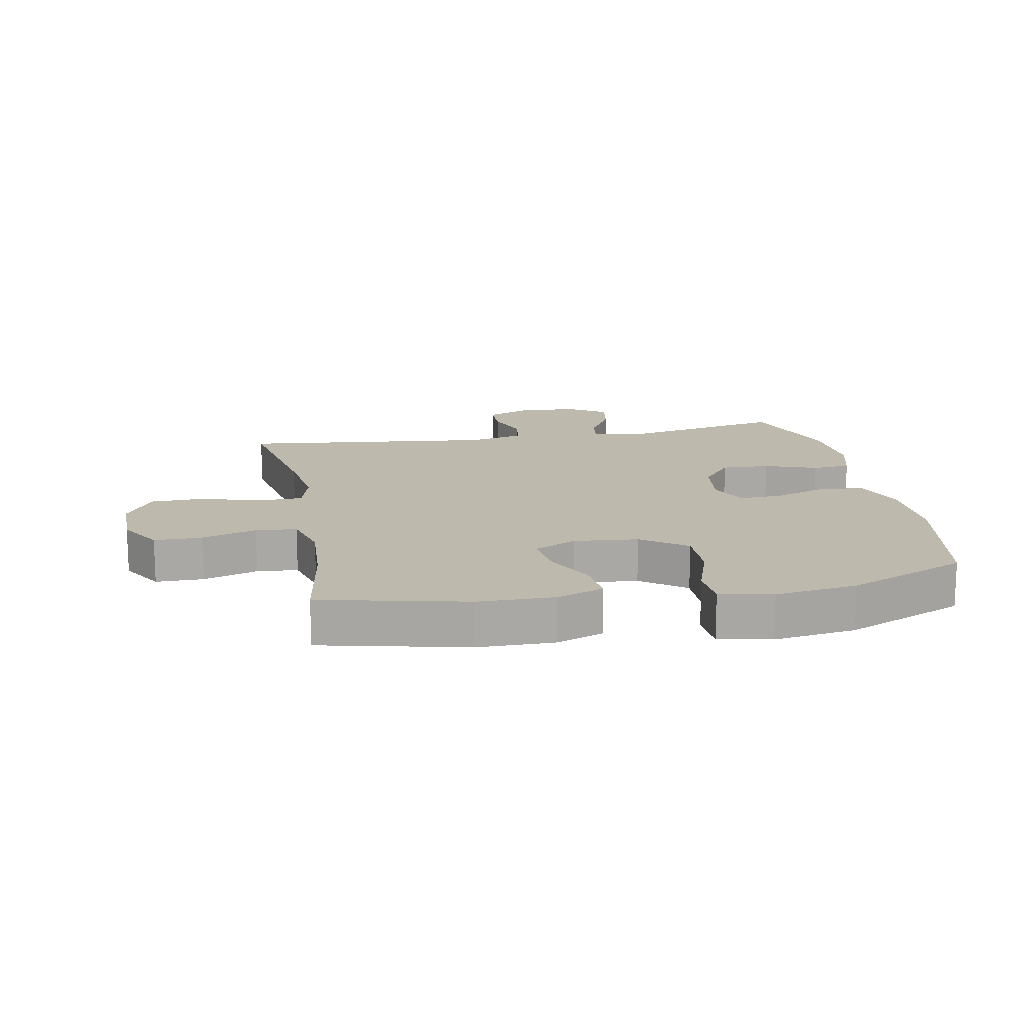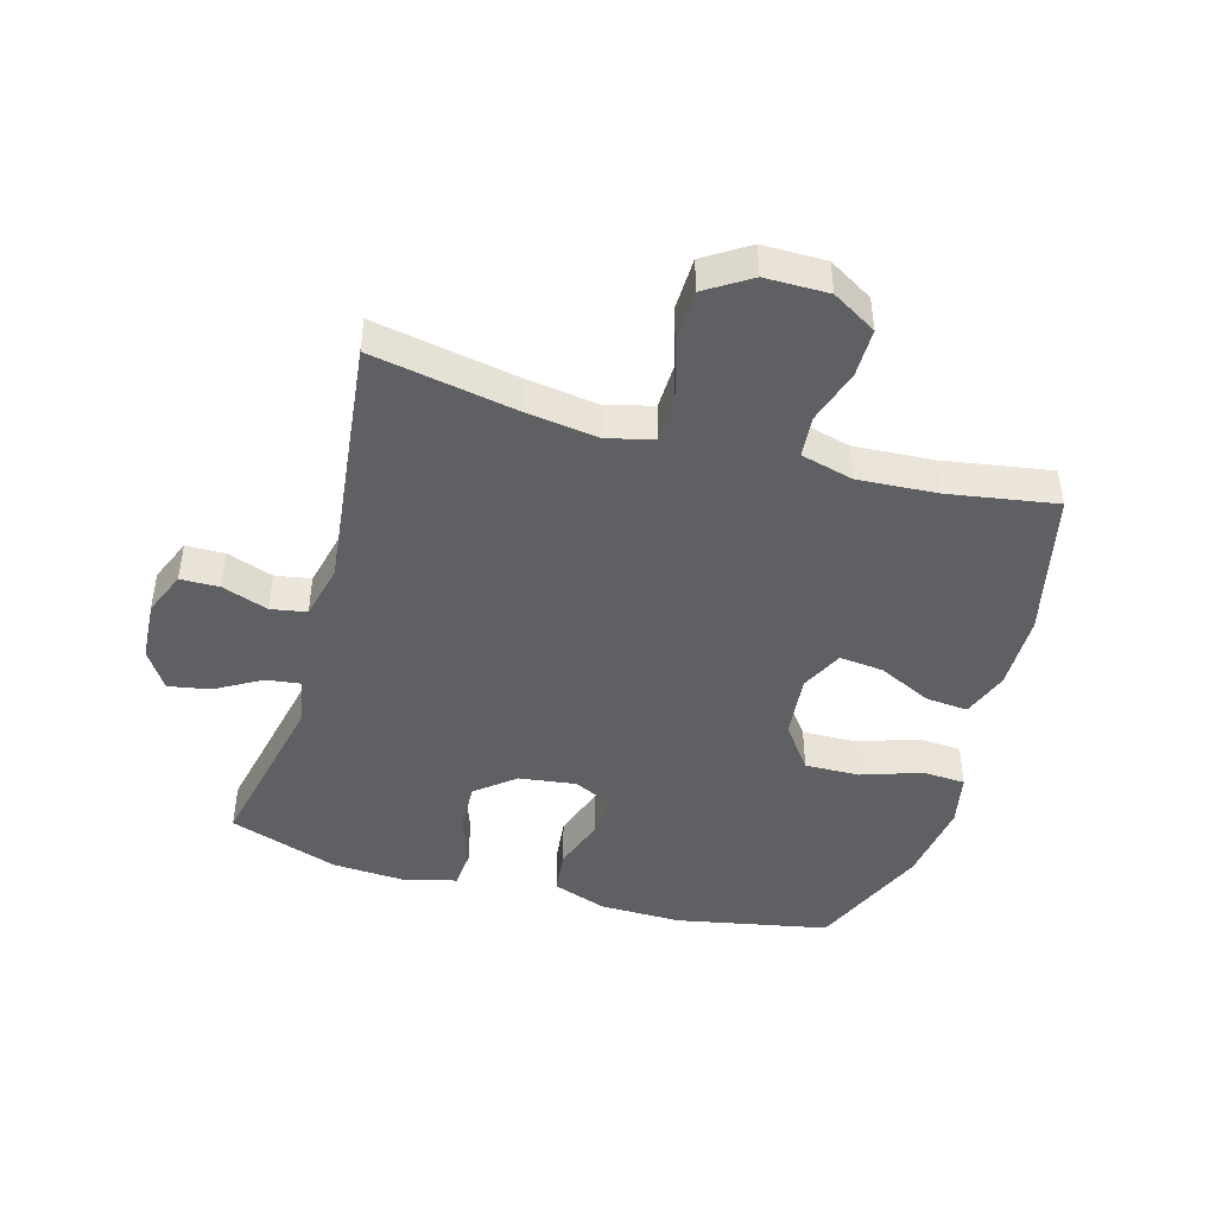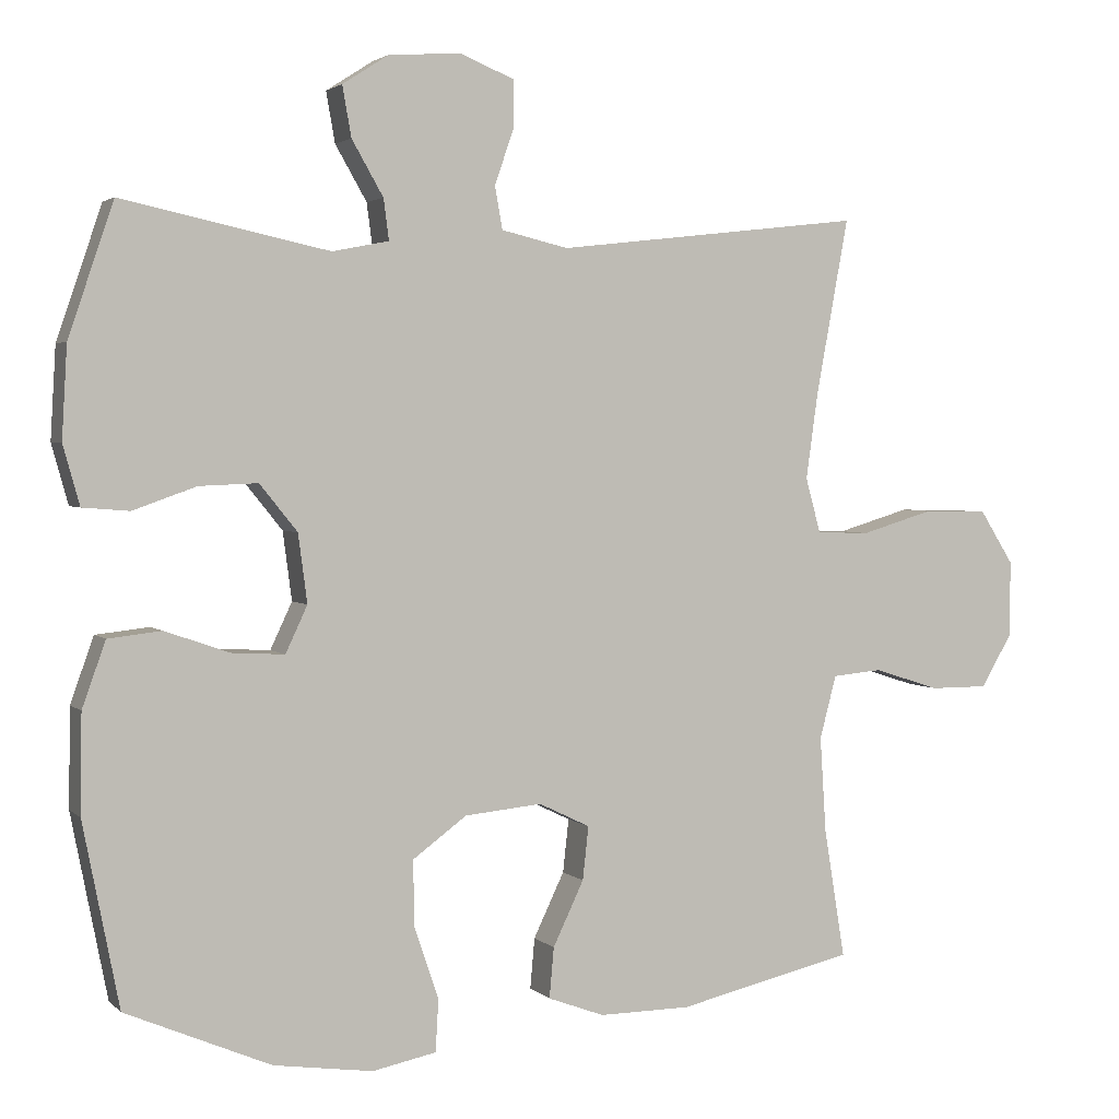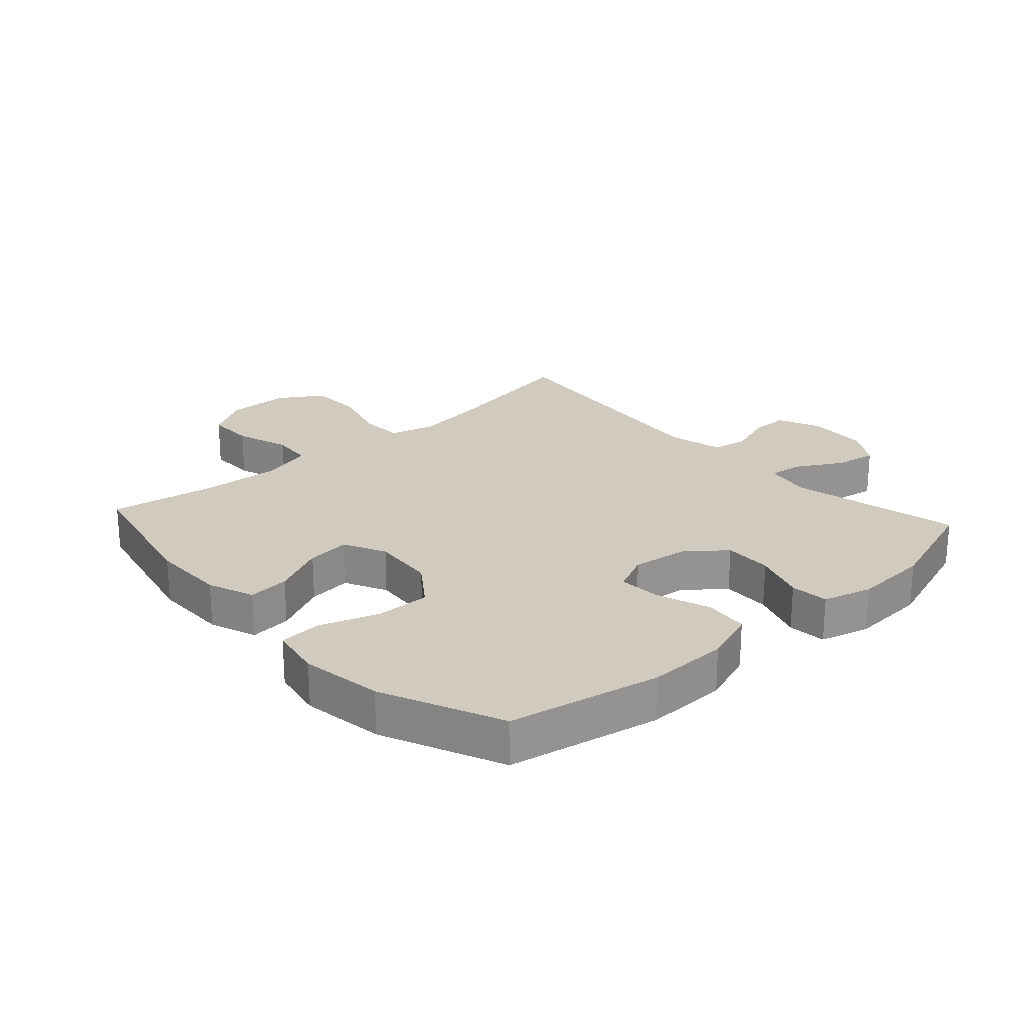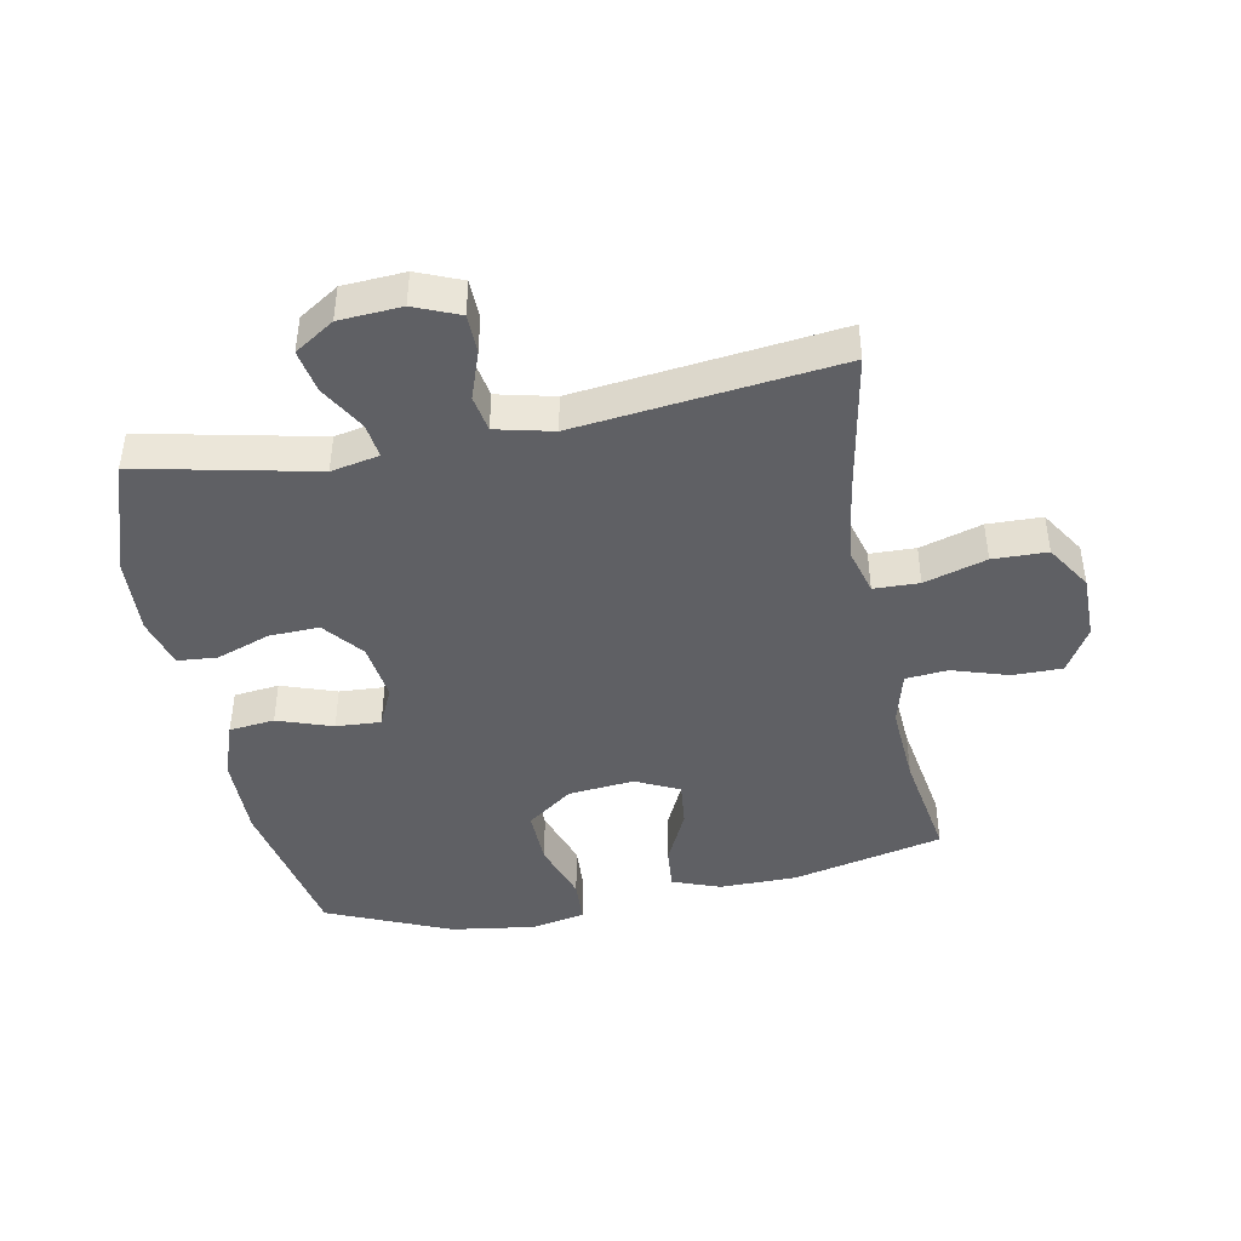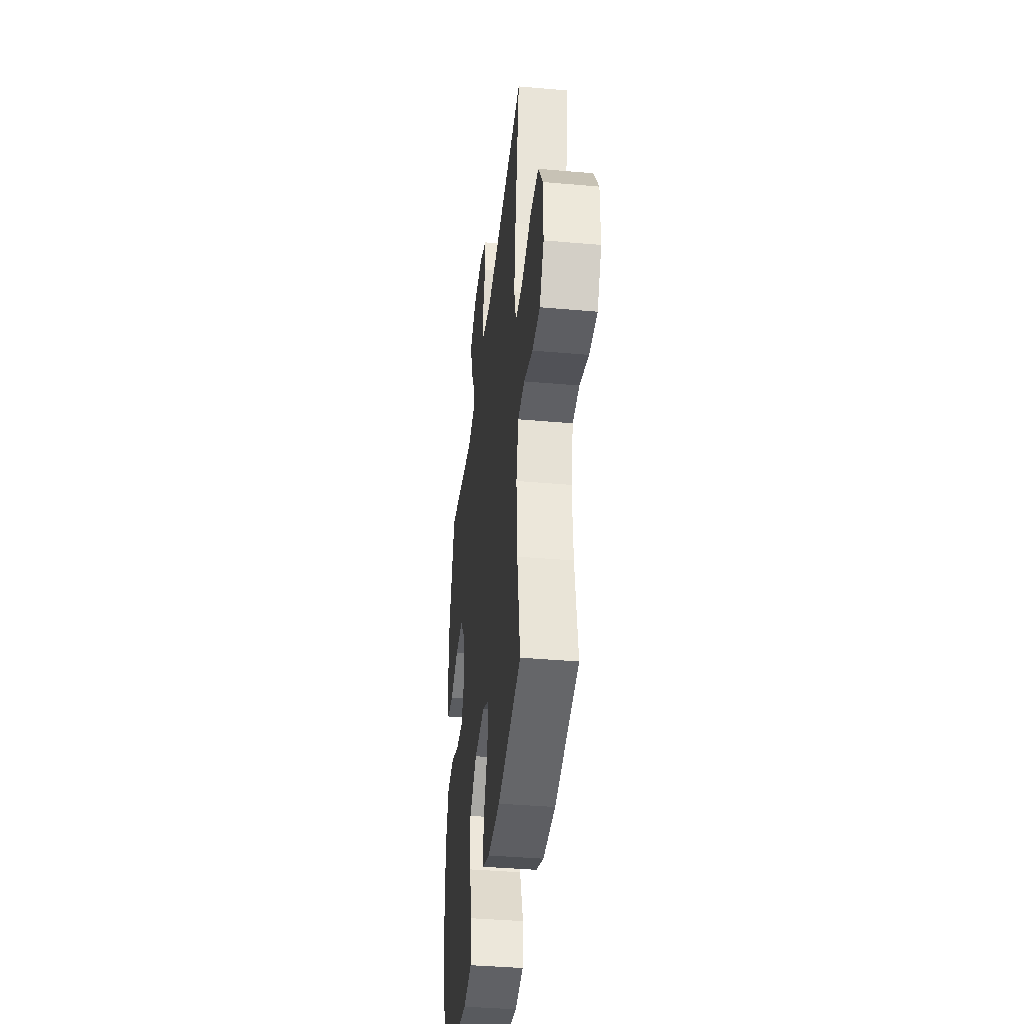
<metadata>
{"format":"obj","ext":"obj","renderer":"f3d","projection":"perspective","resolution":1024,"background":"white","views":[{"elev":15.3,"azim":169.2,"up":"+Y"},{"elev":-45.0,"azim":74.2,"up":"+Y"},{"elev":2.7,"azim":-21.7,"up":"+Z"},{"elev":23.4,"azim":-132.3,"up":"+Y"},{"elev":-43.7,"azim":11.0,"up":"+Y"},{"elev":-38.9,"azim":83.7,"up":"+Z"}]}
</metadata>
<code>
v -0.5 0.07 -0.5
v -0.548 0.07 -0.256
v -0.546 0.07 -0.125
v -0.515 0.07 -0.038
v -0.444 0.07 -0.03
v -0.358 0.07 -0.06
v -0.288 0.07 -0.064
v -0.259 0.07 -0.002
v -0.271 0.07 0.089
v -0.321 0.07 0.151
v -0.399 0.07 0.148
v -0.483 0.07 0.118
v -0.545 0.07 0.123
v -0.567 0.07 0.202
v -0.56 0.07 0.324
v -0.5 0.07 0.5
v -0.225 0.07 0.441
v -0.15 0.07 0.456
v -0.157 0.07 0.51
v -0.199 0.07 0.583
v -0.211 0.07 0.65
v -0.149 0.07 0.69
v -0.052 0.07 0.696
v 0.018 0.07 0.667
v 0.019 0.07 0.605
v -0.007 0.07 0.531
v 0.003 0.07 0.474
v 0.092 0.07 0.453
v 0.5 0.07 0.5
v 0.457 0.07 0.267
v 0.441 0.07 0.152
v 0.461 0.07 0.079
v 0.532 0.07 0.077
v 0.629 0.07 0.106
v 0.714 0.07 0.104
v 0.759 0.07 0.033
v 0.759 0.07 -0.068
v 0.717 0.07 -0.139
v 0.64 0.07 -0.139
v 0.552 0.07 -0.111
v 0.486 0.07 -0.117
v 0.464 0.07 -0.201
v 0.472 0.07 -0.328
v 0.5 0.07 -0.5
v 0.265 0.07 -0.554
v 0.143 0.07 -0.555
v 0.068 0.07 -0.527
v 0.074 0.07 -0.46
v 0.115 0.07 -0.374
v 0.123 0.07 -0.303
v 0.055 0.07 -0.27
v -0.048 0.07 -0.28
v -0.12 0.07 -0.333
v -0.118 0.07 -0.421
v -0.086 0.07 -0.516
v -0.09 0.07 -0.585
v -0.175 0.07 -0.602
v -0.307 0.07 -0.583
v -0.5 0 -0.5
v -0.548 0 -0.256
v -0.546 0 -0.125
v -0.515 0 -0.038
v -0.444 0 -0.03
v -0.358 0 -0.06
v -0.288 0 -0.064
v -0.259 0 -0.002
v -0.271 0 0.089
v -0.321 0 0.151
v -0.399 0 0.148
v -0.483 0 0.118
v -0.545 0 0.123
v -0.567 0 0.202
v -0.56 0 0.324
v -0.5 0 0.5
v -0.225 0 0.441
v -0.15 0 0.456
v -0.157 0 0.51
v -0.199 0 0.583
v -0.211 0 0.65
v -0.149 0 0.69
v -0.052 0 0.696
v 0.018 0 0.667
v 0.019 0 0.605
v -0.007 0 0.531
v 0.003 0 0.474
v 0.092 0 0.453
v 0.5 0 0.5
v 0.457 0 0.267
v 0.441 0 0.152
v 0.461 0 0.079
v 0.532 0 0.077
v 0.629 0 0.106
v 0.714 0 0.104
v 0.759 0 0.033
v 0.759 0 -0.068
v 0.717 0 -0.139
v 0.64 0 -0.139
v 0.552 0 -0.111
v 0.486 0 -0.117
v 0.464 0 -0.201
v 0.472 0 -0.328
v 0.5 0 -0.5
v 0.265 0 -0.554
v 0.143 0 -0.555
v 0.068 0 -0.527
v 0.074 0 -0.46
v 0.115 0 -0.374
v 0.123 0 -0.303
v 0.055 0 -0.27
v -0.048 0 -0.28
v -0.12 0 -0.333
v -0.118 0 -0.421
v -0.086 0 -0.516
v -0.09 0 -0.585
v -0.175 0 -0.602
v -0.307 0 -0.583
f 4 5 6
f 3 4 6
f 2 3 6
f 1 2 6
f 58 1 6
f 57 58 6
f 56 57 6
f 55 56 6
f 54 55 6
f 53 54 6 7
f 52 53 7 8
f 51 52 8 9
f 50 51 9 10
f 47 48 49
f 46 47 49
f 45 46 49
f 44 45 49
f 43 44 49
f 42 43 49 50
f 41 42 50 10
f 38 39 40
f 37 38 40
f 36 37 40
f 35 36 40
f 34 35 40
f 33 34 40
f 32 33 40 41
f 31 32 41 10
f 28 29 30
f 30 31 10
f 28 30 10
f 27 28 10
f 24 25 26
f 23 24 26
f 22 23 26
f 21 22 26
f 20 21 26
f 19 20 26
f 18 19 26 27
f 27 10 11
f 18 27 11
f 17 18 11
f 15 16 17
f 14 15 17
f 13 14 17
f 12 13 17
f 11 12 17
f 64 63 62
f 64 62 61
f 64 61 60
f 64 60 59
f 64 59 116
f 64 116 115
f 64 115 114
f 64 114 113
f 64 113 112
f 65 64 112 111
f 66 65 111 110
f 67 66 110 109
f 68 67 109 108
f 107 106 105
f 107 105 104
f 107 104 103
f 107 103 102
f 107 102 101
f 108 107 101 100
f 68 108 100 99
f 98 97 96
f 98 96 95
f 98 95 94
f 98 94 93
f 98 93 92
f 98 92 91
f 99 98 91 90
f 68 99 90 89
f 88 87 86
f 68 89 88
f 68 88 86
f 68 86 85
f 84 83 82
f 84 82 81
f 84 81 80
f 84 80 79
f 84 79 78
f 84 78 77
f 85 84 77 76
f 69 68 85
f 69 85 76
f 69 76 75
f 75 74 73
f 75 73 72
f 75 72 71
f 75 71 70
f 75 70 69
f 1 59 60 2
f 2 60 61 3
f 3 61 62 4
f 4 62 63 5
f 5 63 64 6
f 6 64 65 7
f 7 65 66 8
f 8 66 67 9
f 9 67 68 10
f 10 68 69 11
f 11 69 70 12
f 12 70 71 13
f 13 71 72 14
f 14 72 73 15
f 15 73 74 16
f 16 74 75 17
f 17 75 76 18
f 18 76 77 19
f 19 77 78 20
f 20 78 79 21
f 21 79 80 22
f 22 80 81 23
f 23 81 82 24
f 24 82 83 25
f 25 83 84 26
f 26 84 85 27
f 27 85 86 28
f 28 86 87 29
f 29 87 88 30
f 30 88 89 31
f 31 89 90 32
f 32 90 91 33
f 33 91 92 34
f 34 92 93 35
f 35 93 94 36
f 36 94 95 37
f 37 95 96 38
f 38 96 97 39
f 39 97 98 40
f 40 98 99 41
f 41 99 100 42
f 42 100 101 43
f 43 101 102 44
f 44 102 103 45
f 45 103 104 46
f 46 104 105 47
f 47 105 106 48
f 48 106 107 49
f 49 107 108 50
f 50 108 109 51
f 51 109 110 52
f 52 110 111 53
f 53 111 112 54
f 54 112 113 55
f 55 113 114 56
f 56 114 115 57
f 57 115 116 58
f 58 116 59 1

</code>
